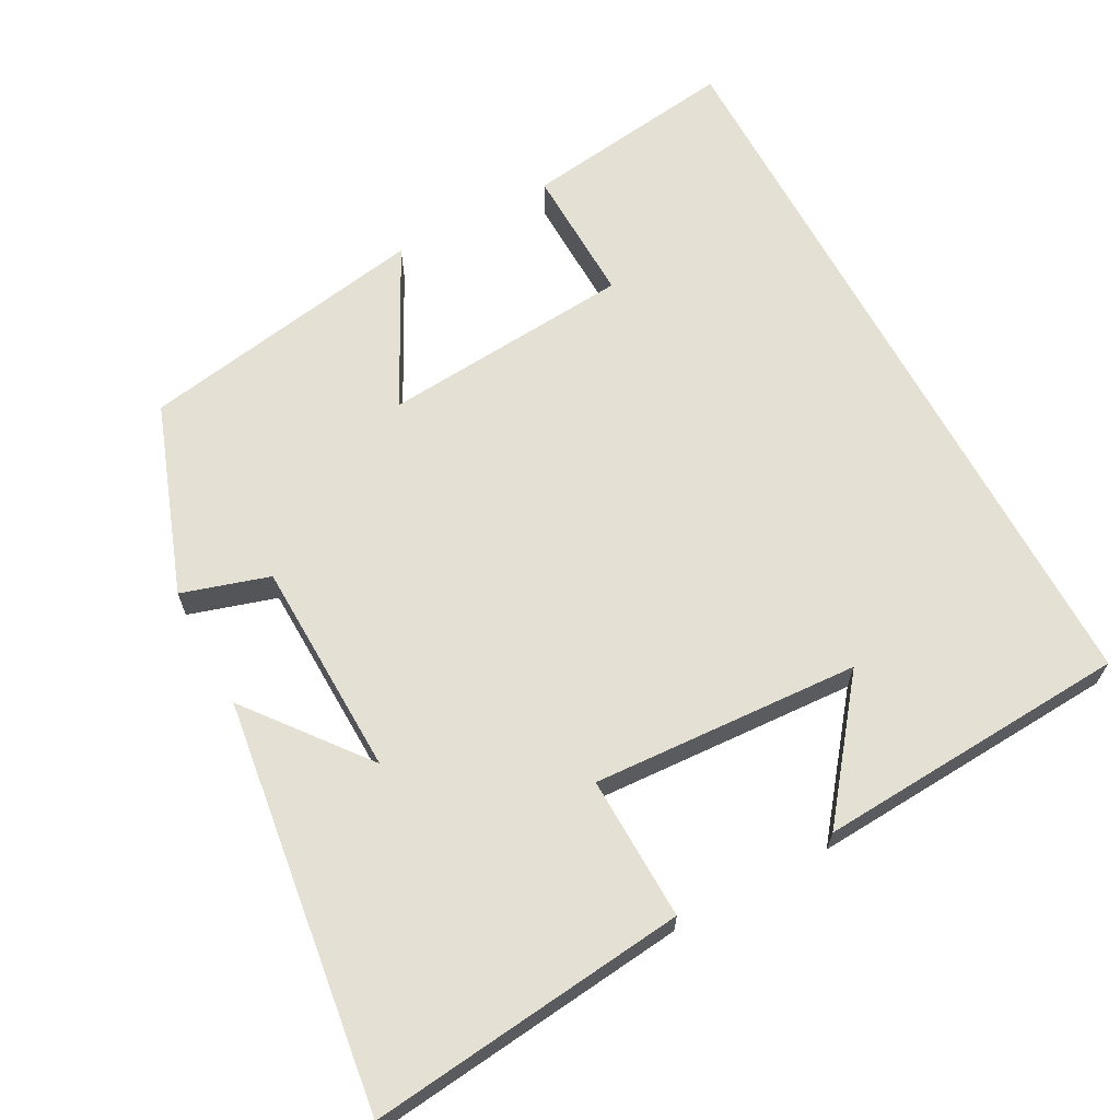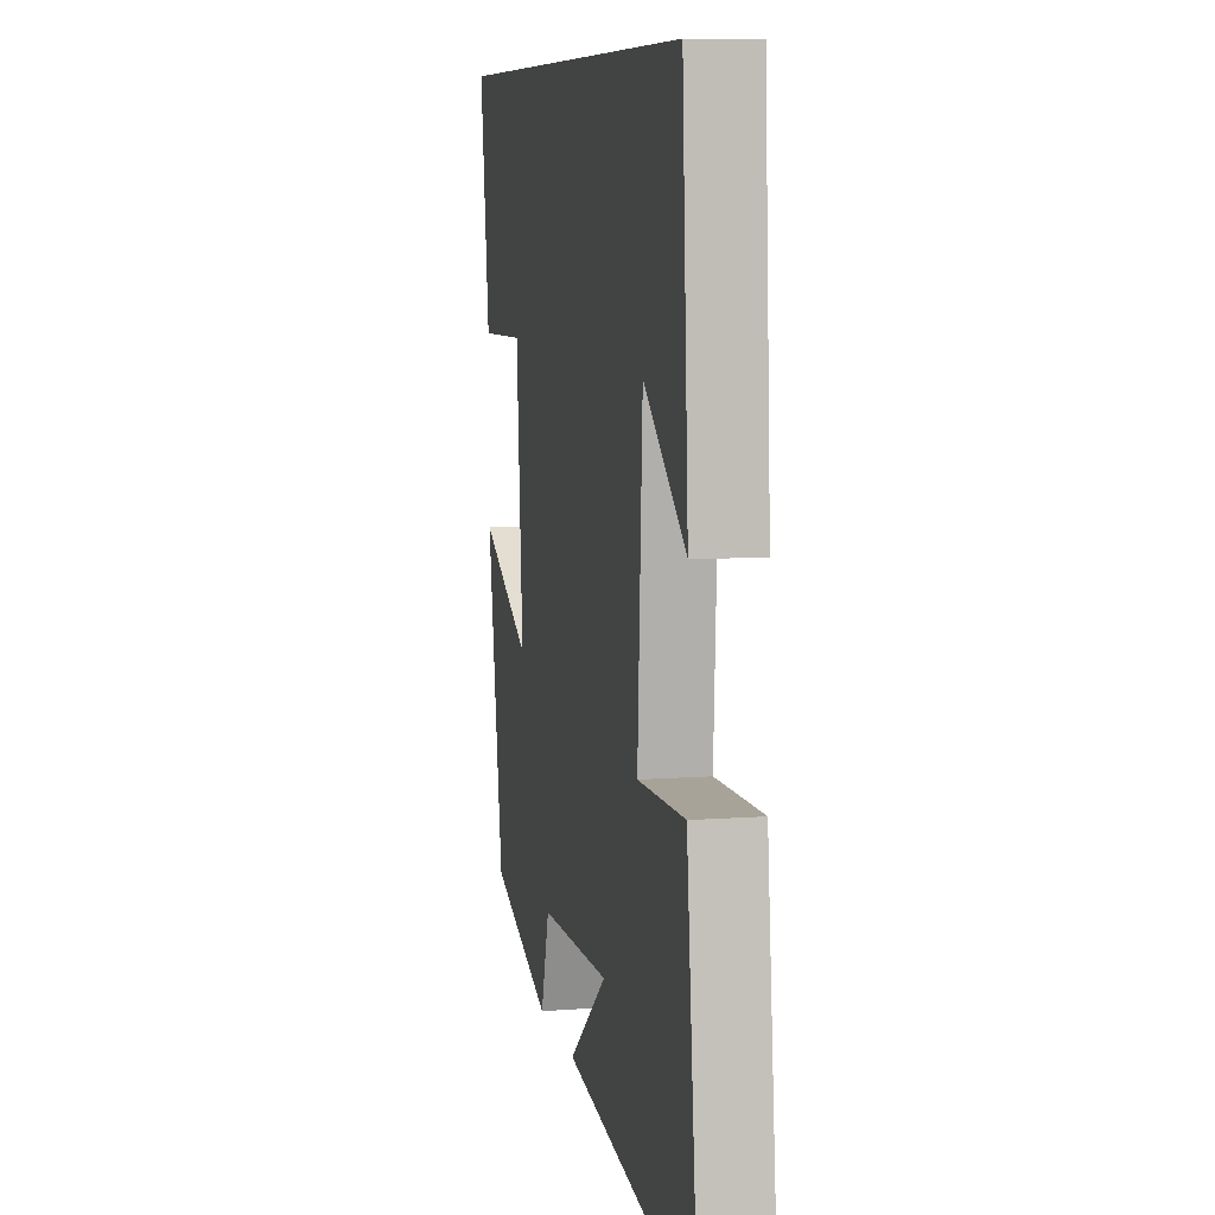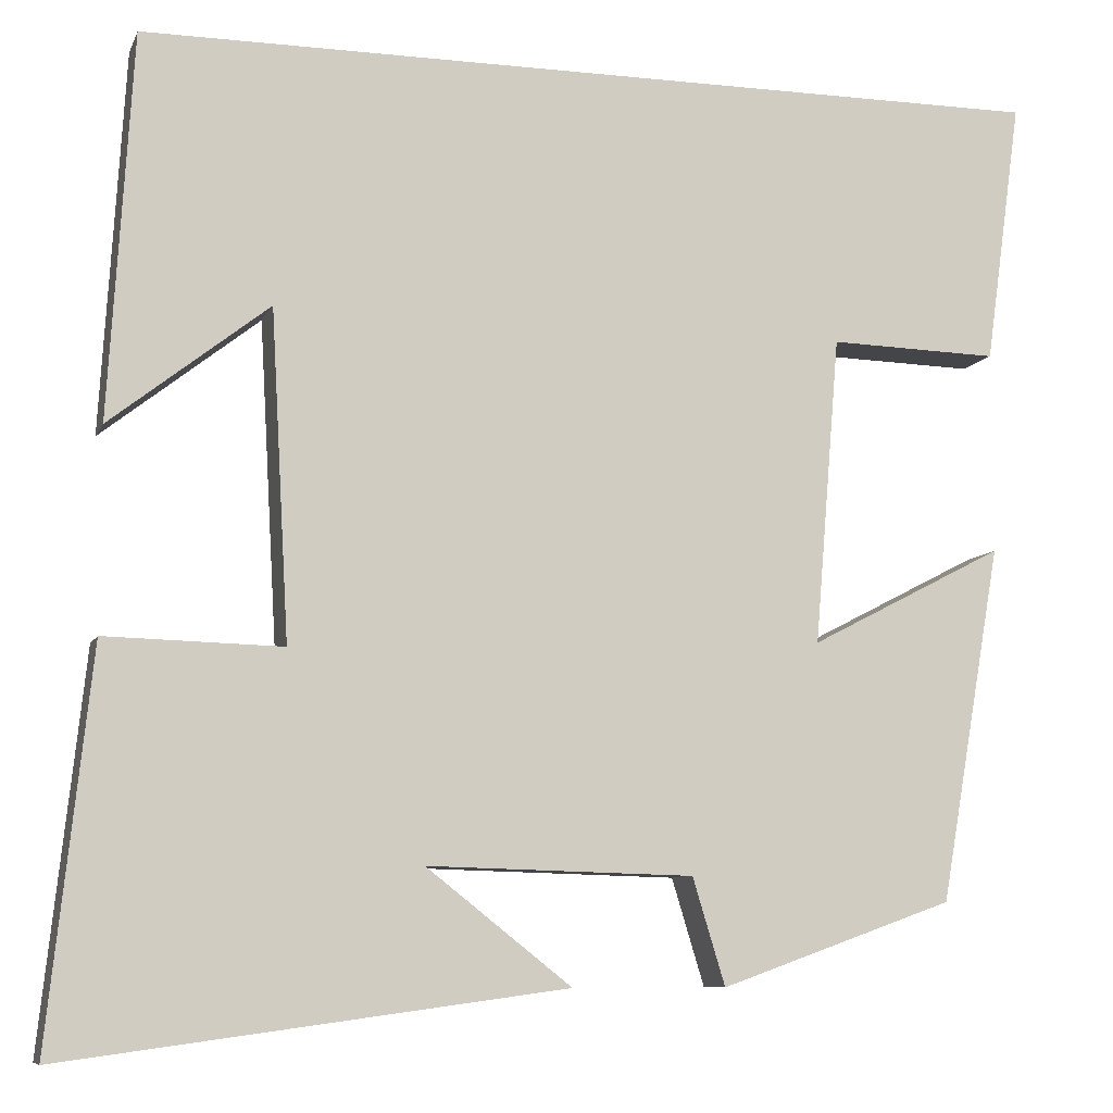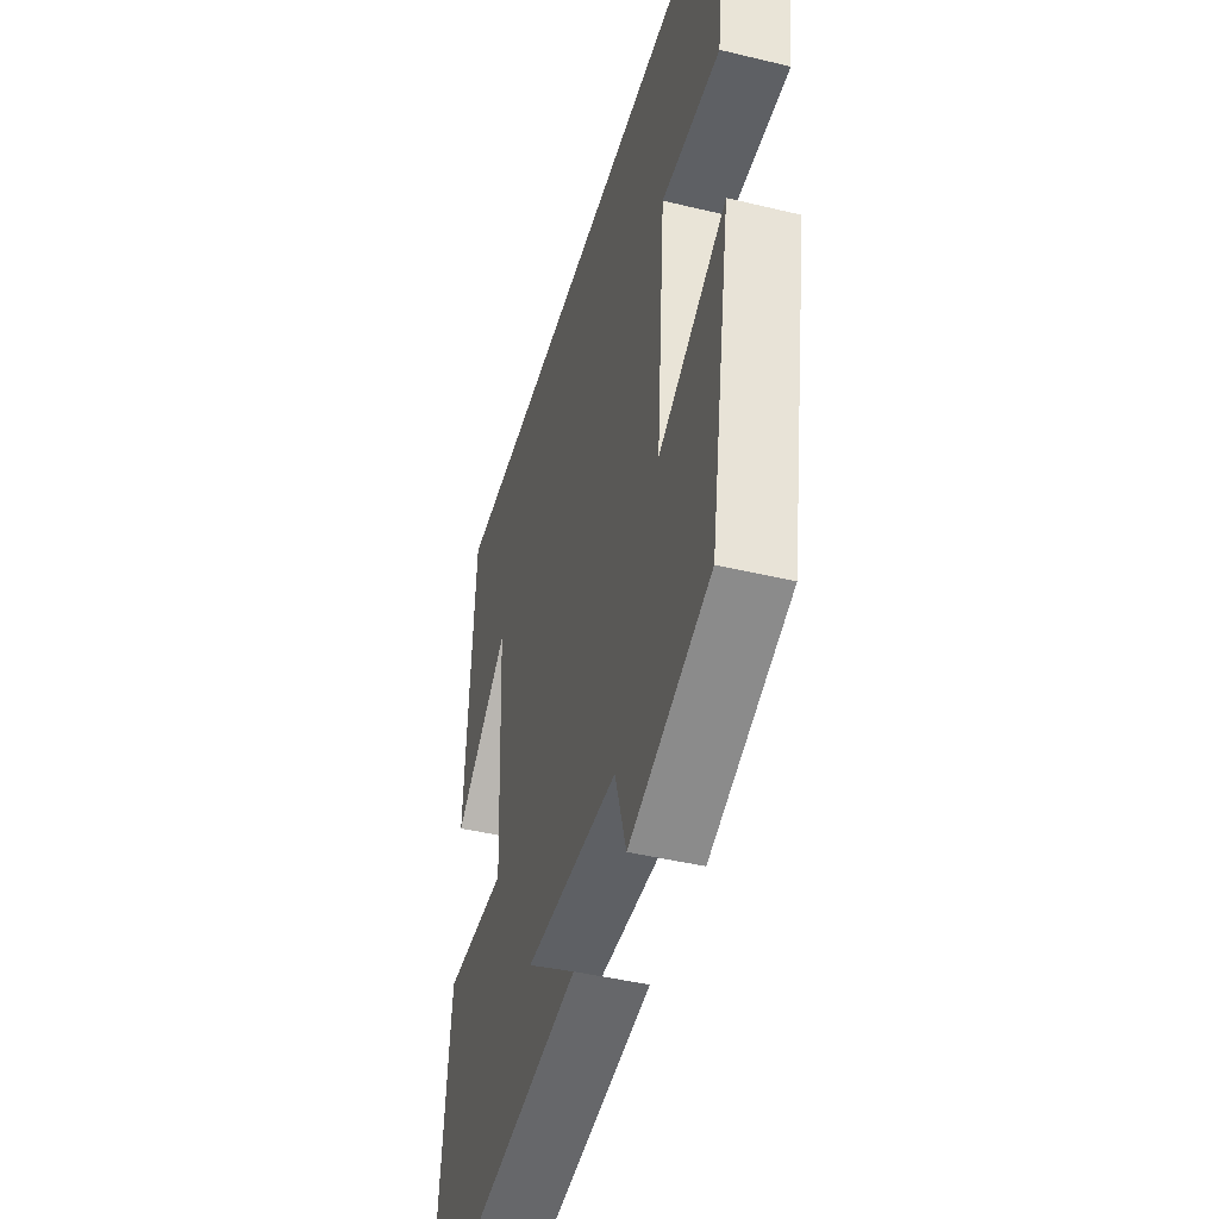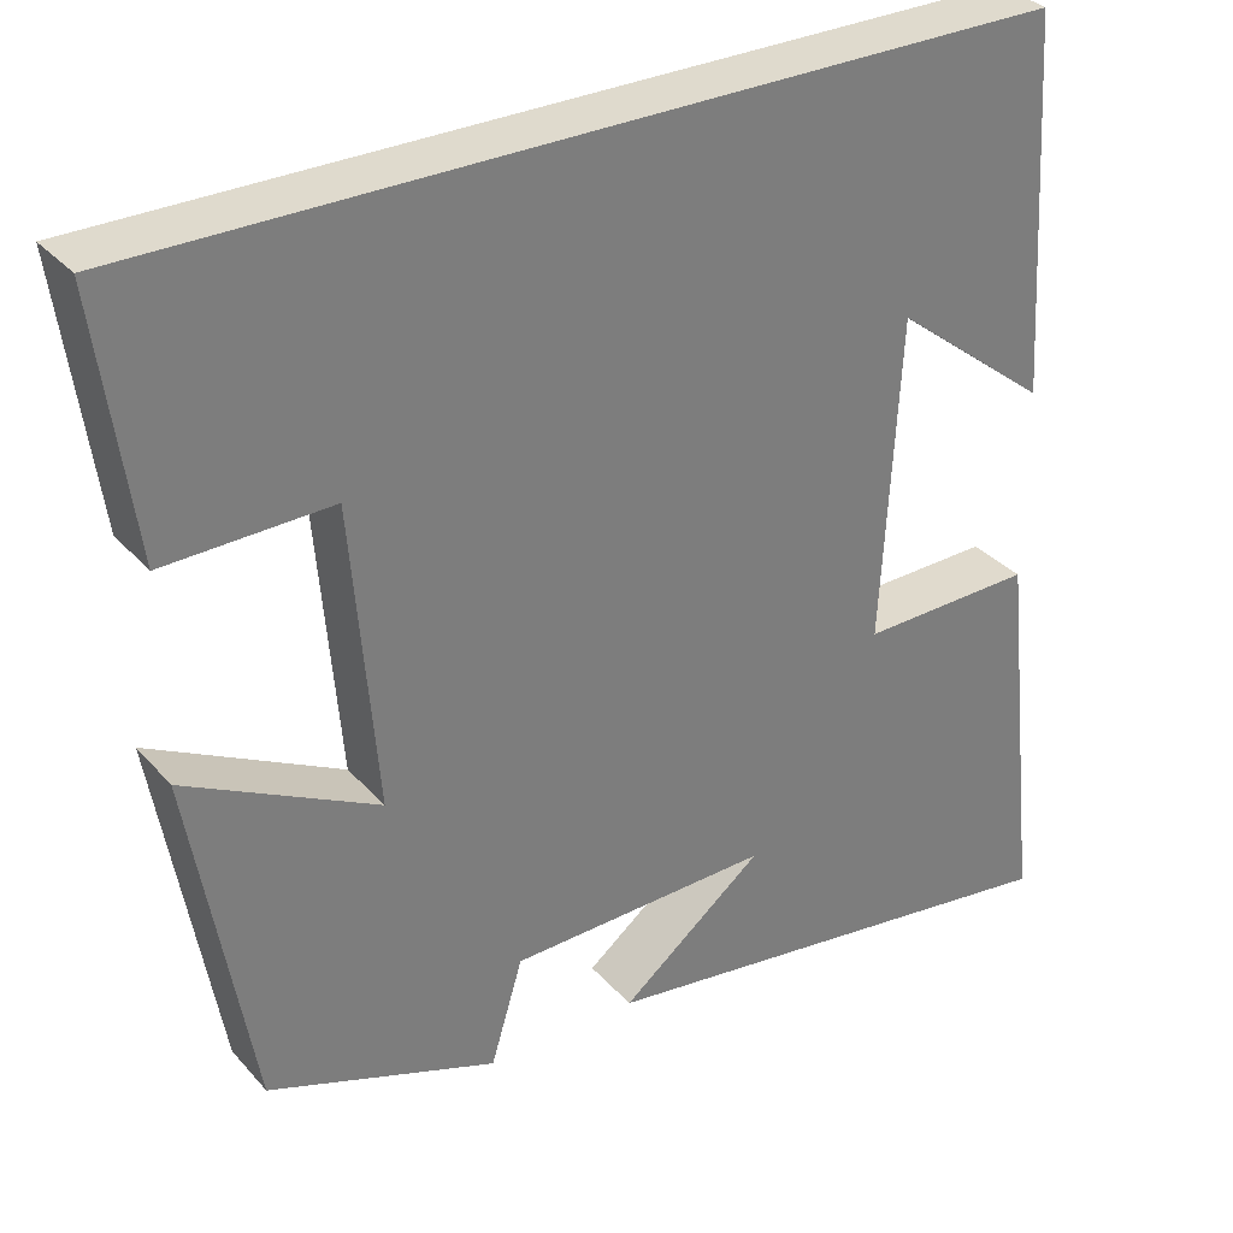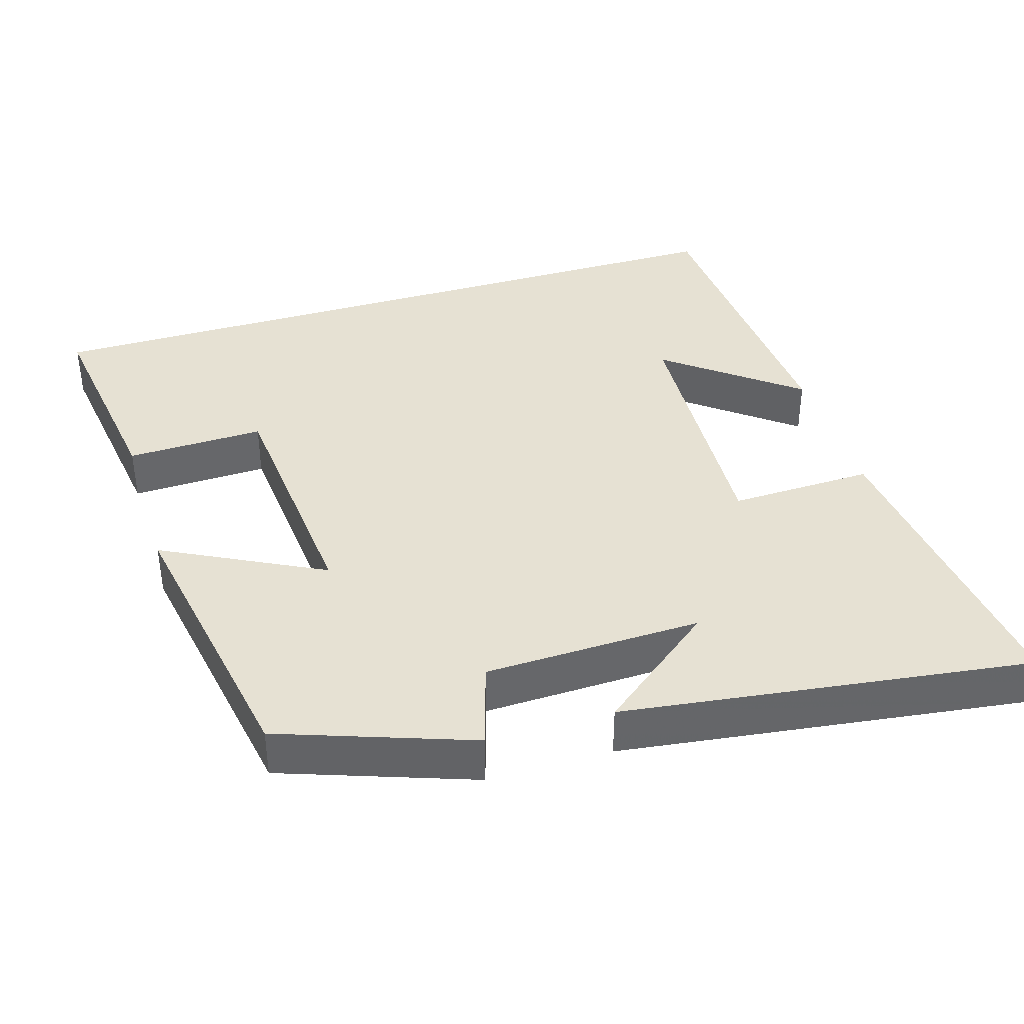
<metadata>
{"format":"obj","ext":"obj","renderer":"f3d","projection":"perspective","resolution":1024,"background":"white","views":[{"elev":65.6,"azim":-118.3,"up":"+Y"},{"elev":8.4,"azim":-101.7,"up":"+Z"},{"elev":-8.4,"azim":-16.0,"up":"+Z"},{"elev":-44.5,"azim":74.3,"up":"+Z"},{"elev":32.6,"azim":145.7,"up":"+Z"},{"elev":38.8,"azim":162.9,"up":"+Y"}]}
</metadata>
<code>
v -0.474 0.07 0.5
v 0.54 0.07 0.5
v 0.5 0.07 0.209
v 0.313 0.07 0.214
v 0.285 0.07 -0.126
v 0.5 0.07 -0.015
v 0.432 0.07 -0.408
v 0.174 0.07 -0.5
v 0.138 0.07 -0.382
v -0.156 0.07 -0.374
v 0.004 0.07 -0.5
v -0.547 0.07 -0.574
v -0.5 0.07 -0.144
v -0.305 0.07 -0.149
v -0.325 0.07 0.213
v -0.5 0.07 0.076
v -0.474 0 0.5
v 0.54 0 0.5
v 0.5 0 0.209
v 0.313 0 0.214
v 0.285 0 -0.126
v 0.5 0 -0.015
v 0.432 0 -0.408
v 0.174 0 -0.5
v 0.138 0 -0.382
v -0.156 0 -0.374
v 0.004 0 -0.5
v -0.547 0 -0.574
v -0.5 0 -0.144
v -0.305 0 -0.149
v -0.325 0 0.213
v -0.5 0 0.076
f 15 16 1
f 12 13 14
f 10 11 12
f 10 12 14
f 9 10 14 15
f 7 8 9
f 6 7 9
f 5 6 9
f 9 15 1
f 5 9 1
f 4 5 1
f 1 2 3 4
f 17 32 31
f 30 29 28
f 28 27 26
f 30 28 26
f 31 30 26 25
f 25 24 23
f 25 23 22
f 25 22 21
f 17 31 25
f 17 25 21
f 17 21 20
f 20 19 18 17
f 1 17 18 2
f 2 18 19 3
f 3 19 20 4
f 4 20 21 5
f 5 21 22 6
f 6 22 23 7
f 7 23 24 8
f 8 24 25 9
f 9 25 26 10
f 10 26 27 11
f 11 27 28 12
f 12 28 29 13
f 13 29 30 14
f 14 30 31 15
f 15 31 32 16
f 16 32 17 1

</code>
